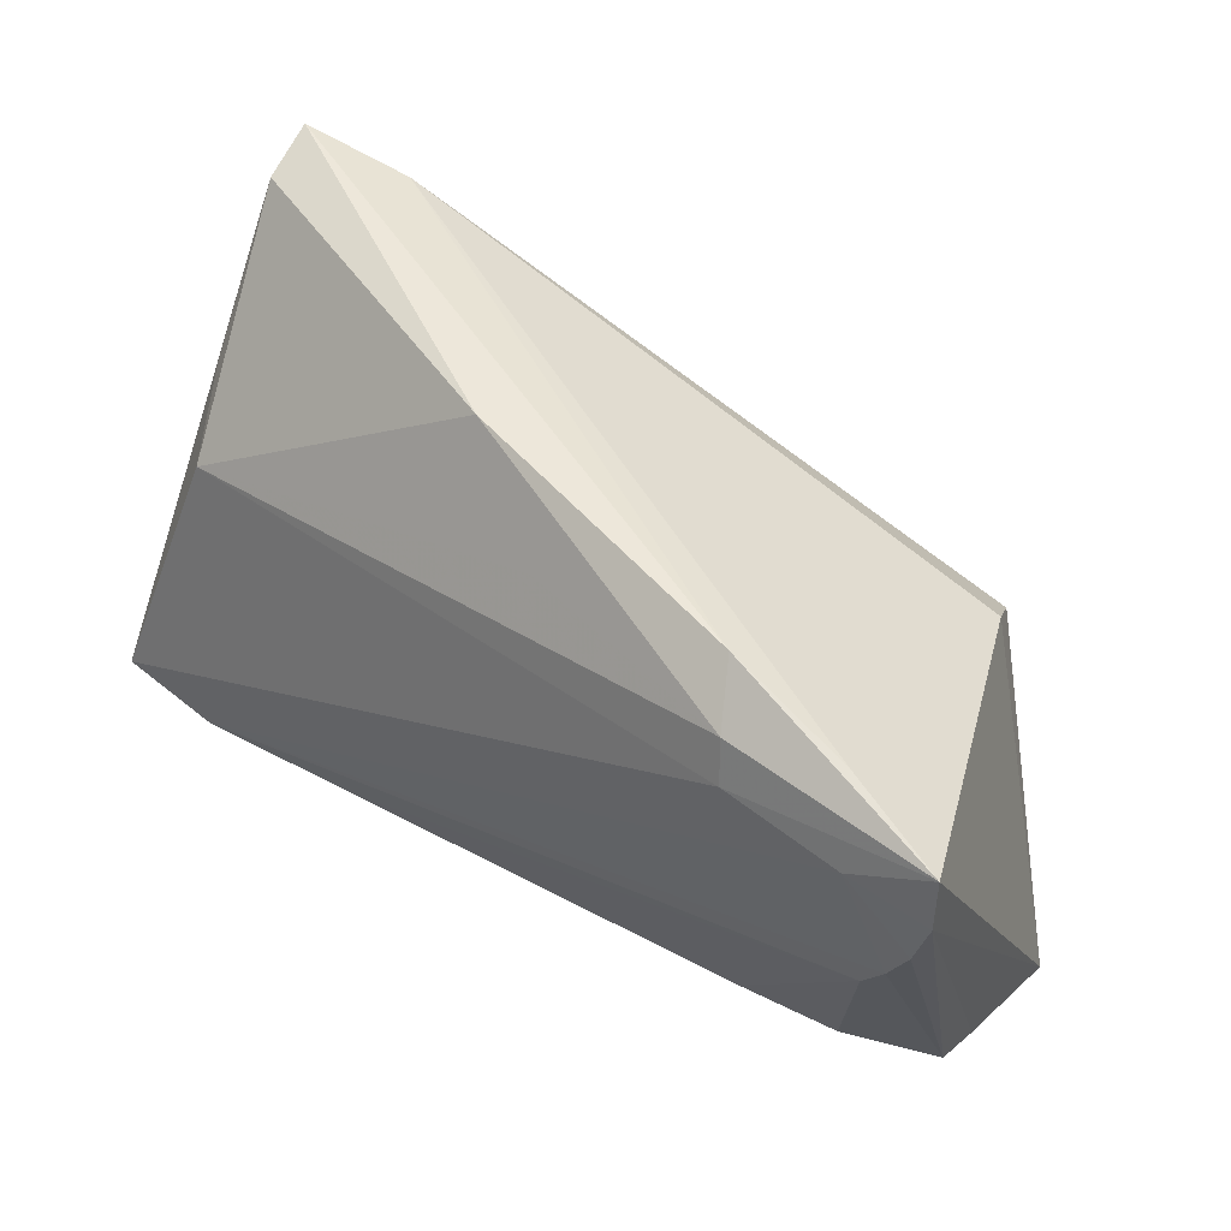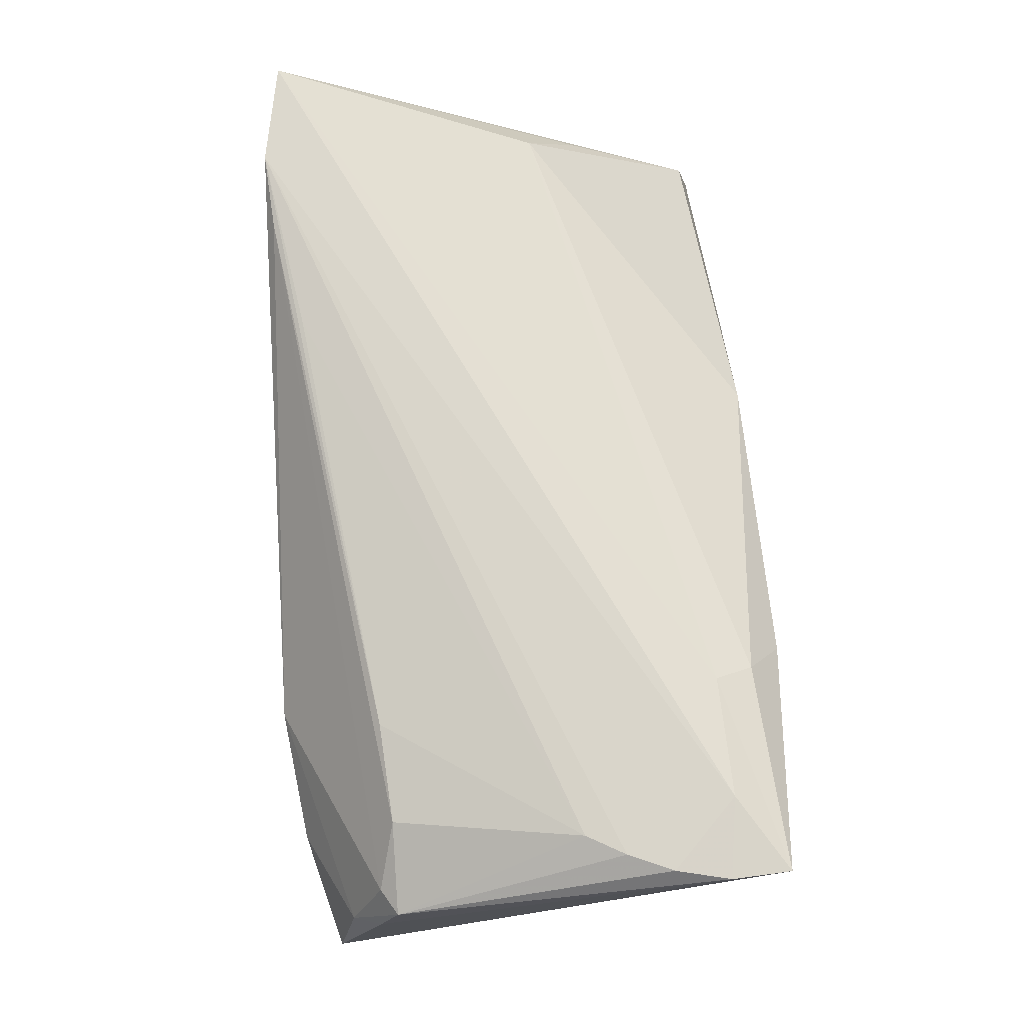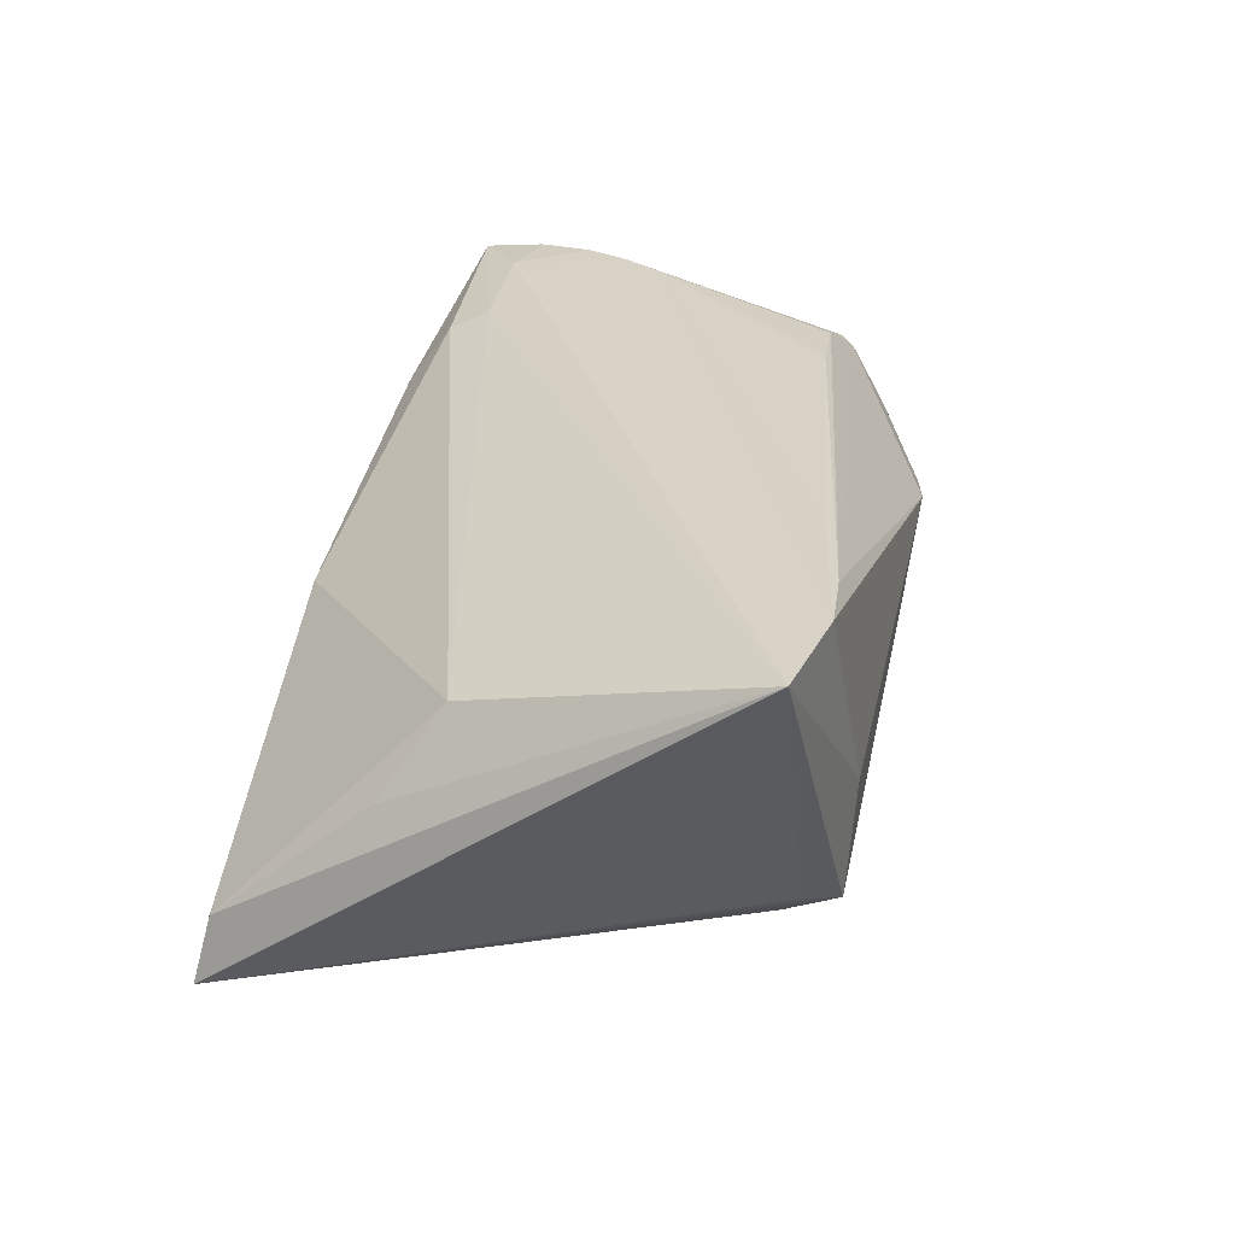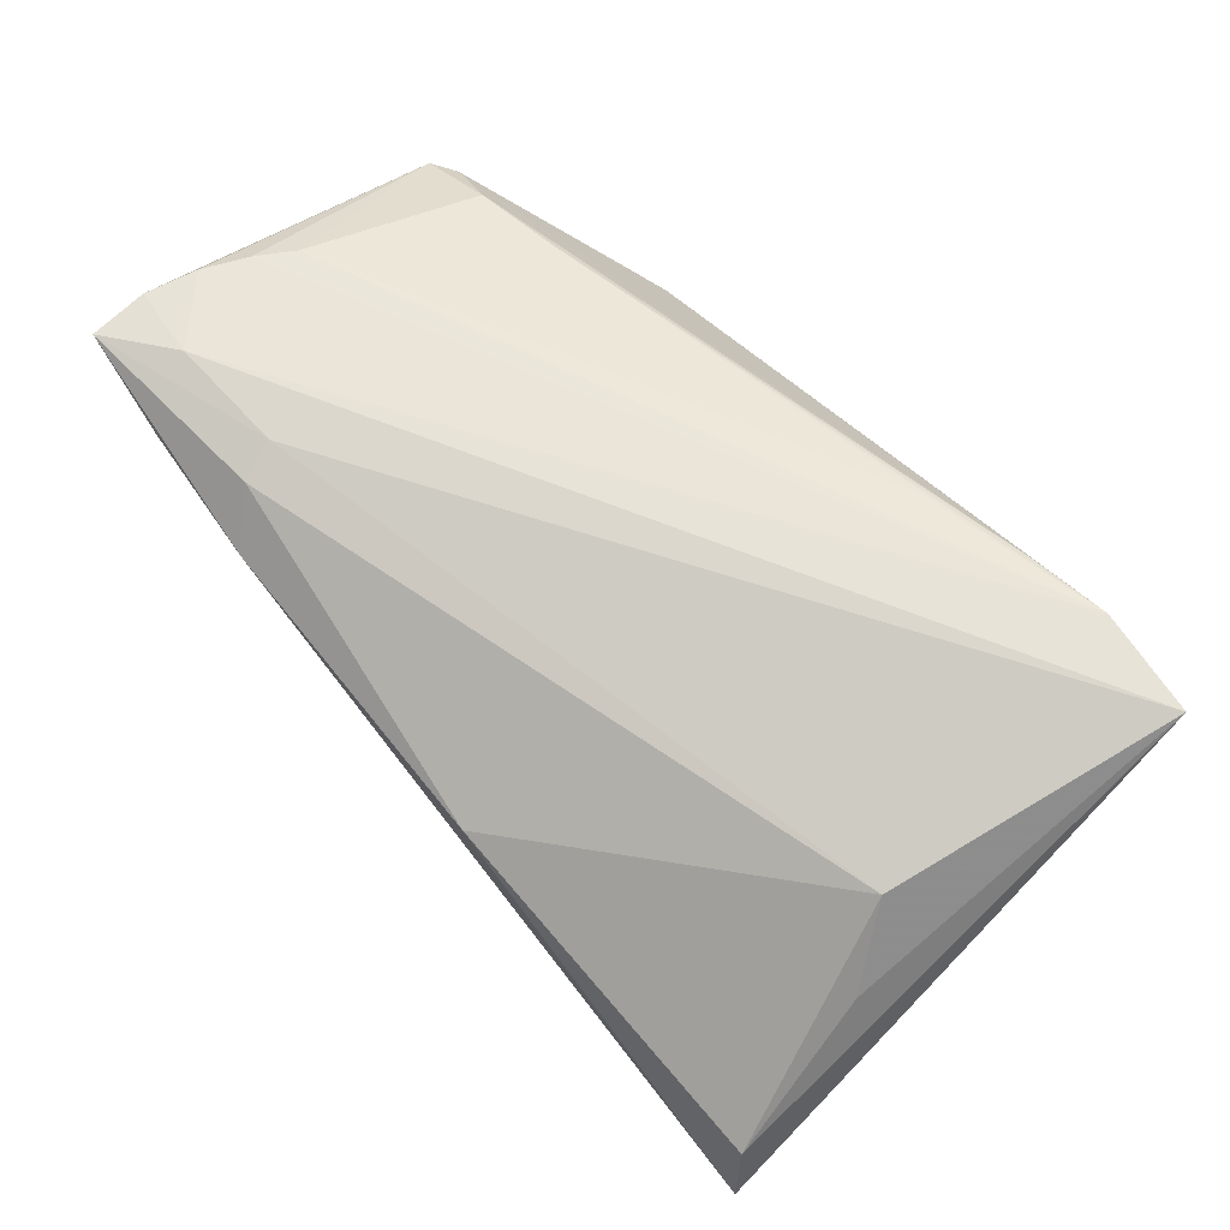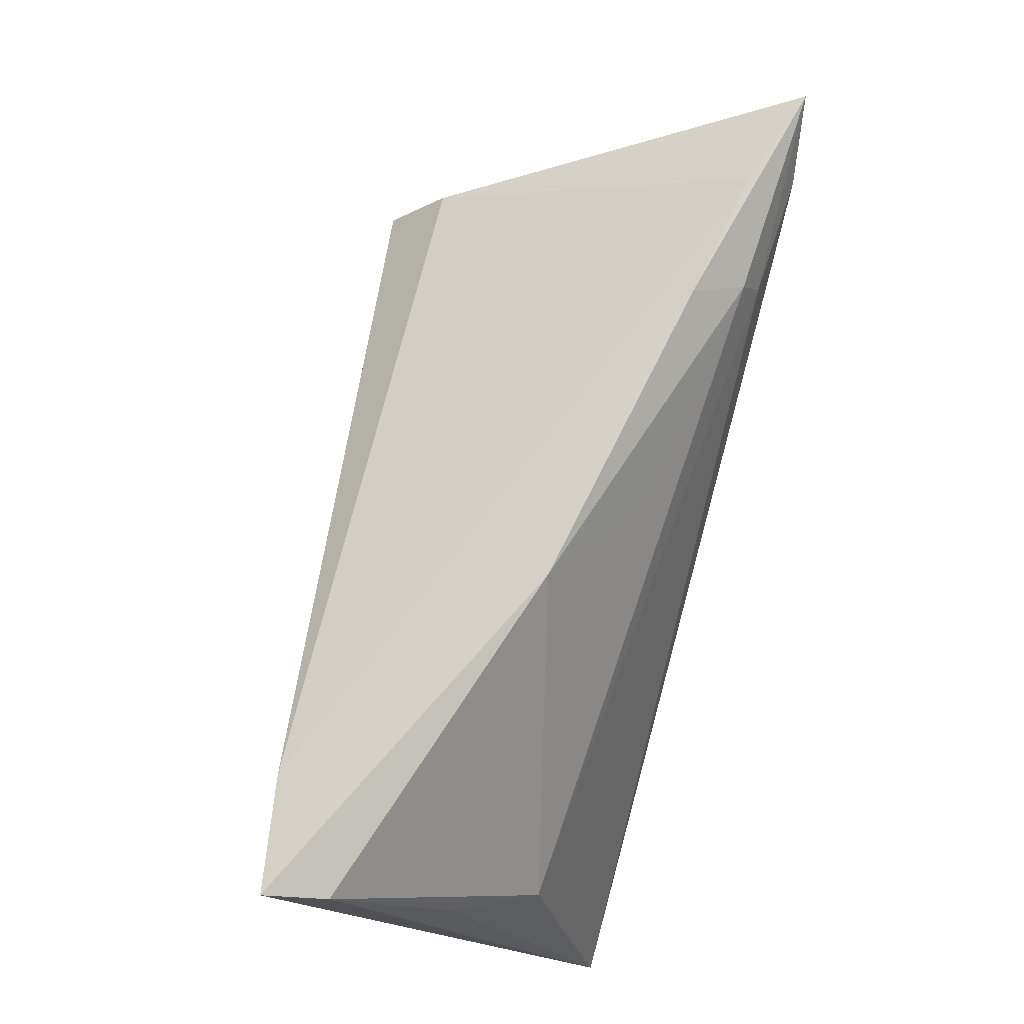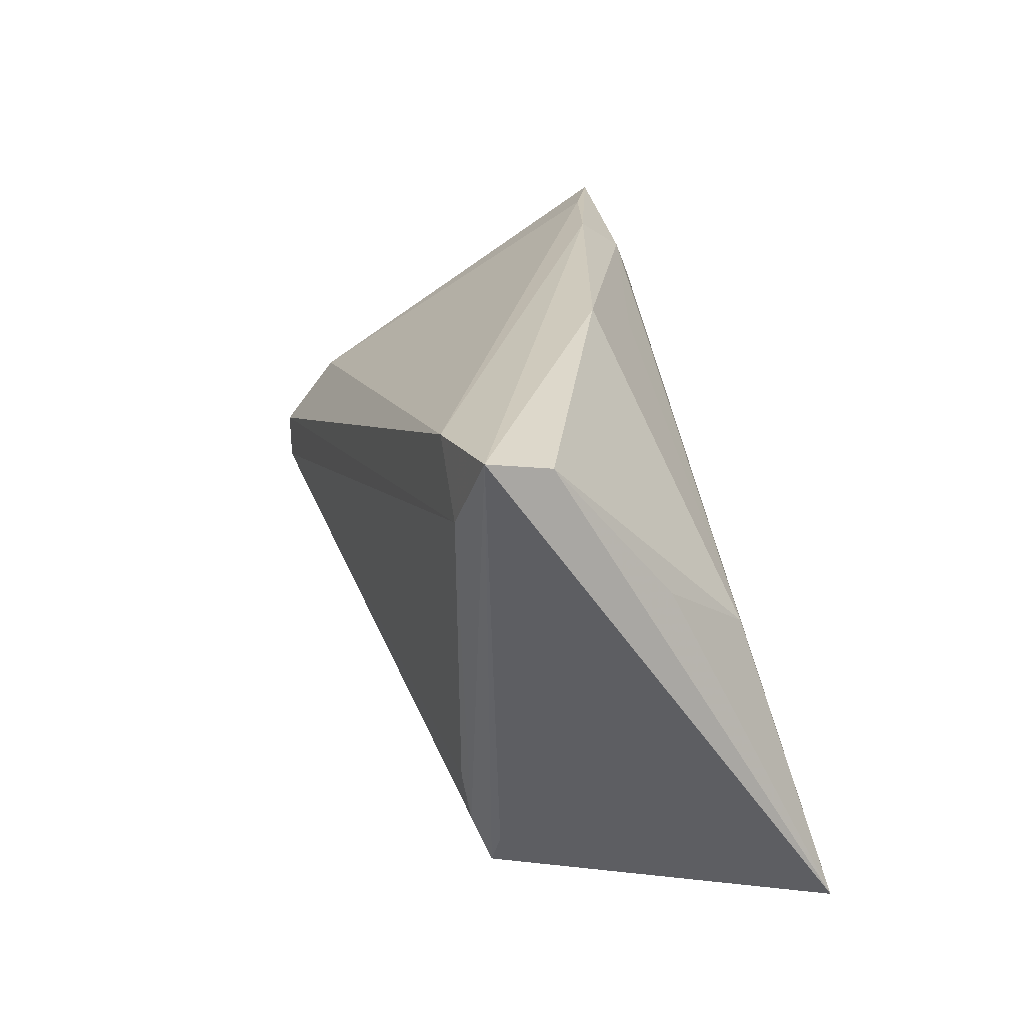
<metadata>
{"format":"obj","ext":"obj","renderer":"f3d","projection":"perspective","resolution":1024,"background":"white","views":[{"elev":52.7,"azim":37.1,"up":"+Y"},{"elev":72.5,"azim":85.8,"up":"+Z"},{"elev":27.9,"azim":-77.8,"up":"+Z"},{"elev":61.6,"azim":-130.7,"up":"+Z"},{"elev":79.1,"azim":-76.1,"up":"+Y"},{"elev":23.9,"azim":-103.0,"up":"+Y"}]}
</metadata>
<code>
v -0.04674 0.007219 0.01213
v -0.03282 -0.02606 0.02086
v 0.05078 0.01632 0.02126
v -0.05417 0.0313 -0.01777
v 0.03313 0.004016 -0.02699
v -0.04203 -0.02676 0.02172
v 0.02744 0.02781 0.01862
v 0.0517 0.0296 0.02054
v 0.02886 0.02337 0.02058
v 0.03536 0.01094 -0.02058
v 0.0008711 0.02535 0.01285
v -0.05096 0.01352 0.00287
v -0.03278 -0.02896 0.0001853
v 0.0241 0.03201 0.01285
v -0.03382 -0.02809 -0.0128
v -0.03596 -0.02406 -0.01223
v 0.03294 -0.001414 -0.02692
v 0.04217 -0.01553 0.01601
v 0.05239 -0.01571 0.01192
v 0.04604 0.006475 0.02088
v 0.05216 0.02263 0.02108
v -0.01971 -0.02303 0.02055
v -0.02354 -0.02677 -0.01376
v 0.04293 0.02387 0.02172
v 0.03082 -0.01635 0.0174
v -0.01274 -0.02845 -0.006728
v -0.01213 0.03205 0.004451
v -0.04098 0.02948 -0.01957
v 0.03965 -0.0219 -0.01737
v 0.05341 -0.02388 -0.007672
v -0.0473 0.02226 -0.01945
v 0.0406 -0.0272 -0.001652
v -0.03457 -0.01561 -0.01649
v 0.02589 -0.02896 0.003003
v 0.03957 0.03078 0.0162
v 0.04936 -0.01757 0.01175
v 0.05149 -0.02144 0.003632
v -0.05281 0.0296 -0.01045
v 0.04856 0.01104 0.02116
v 0.05277 -0.01801 0.006516
v -0.03379 -0.02204 -0.01522
v -0.05435 -0.02463 0.02172
f 10 8 30
f 42 4 16
f 16 15 42
f 4 15 16
f 42 1 12
f 42 15 13
f 36 19 18
f 8 10 35
f 10 28 35
f 38 27 4
f 1 27 38
f 38 12 1
f 38 4 42
f 42 12 38
f 23 29 15
f 29 23 17
f 30 29 17
f 17 23 15
f 42 13 6
f 6 13 34
f 6 24 42
f 15 34 26
f 26 13 15
f 34 13 26
f 21 3 19
f 19 40 21
f 8 24 21
f 24 3 21
f 30 8 21
f 21 40 30
f 19 3 39
f 39 3 24
f 24 6 39
f 37 40 19
f 19 36 37
f 30 40 37
f 37 36 34
f 14 7 8
f 27 7 14
f 8 35 14
f 4 27 14
f 14 35 28
f 14 28 4
f 11 27 1
f 1 7 11
f 11 7 27
f 9 1 42
f 9 7 1
f 42 24 9
f 9 24 8
f 8 7 9
f 5 28 10
f 5 10 30
f 30 17 5
f 2 6 34
f 2 36 18
f 34 36 2
f 18 19 20
f 19 39 20
f 20 6 22
f 20 39 6
f 30 37 32
f 32 37 34
f 32 29 30
f 32 34 15
f 15 29 32
f 41 17 15
f 41 33 17
f 41 15 4
f 4 28 31
f 31 41 4
f 33 41 31
f 17 33 31
f 28 5 31
f 31 5 17
f 18 20 25
f 25 20 22
f 25 2 18
f 22 6 25
f 6 2 25

</code>
